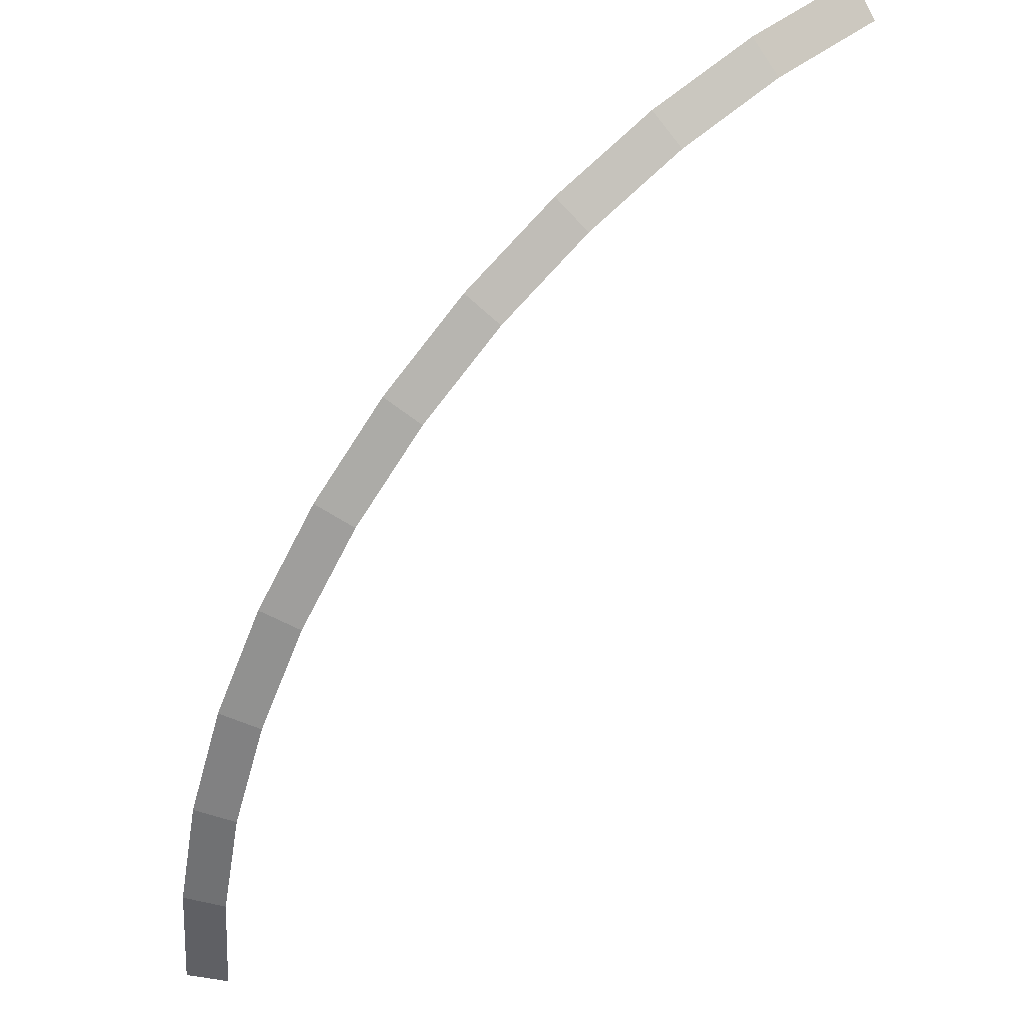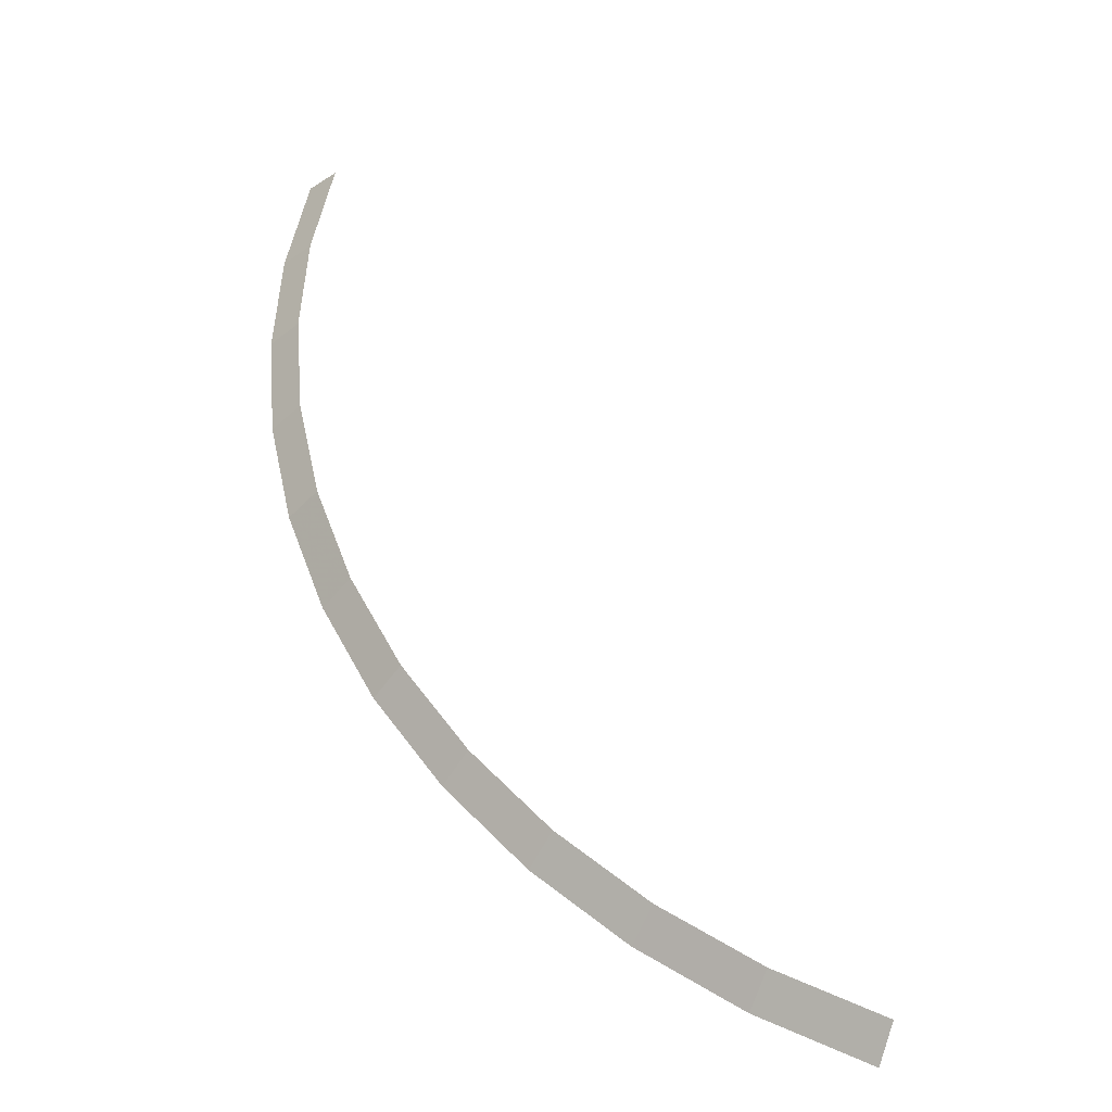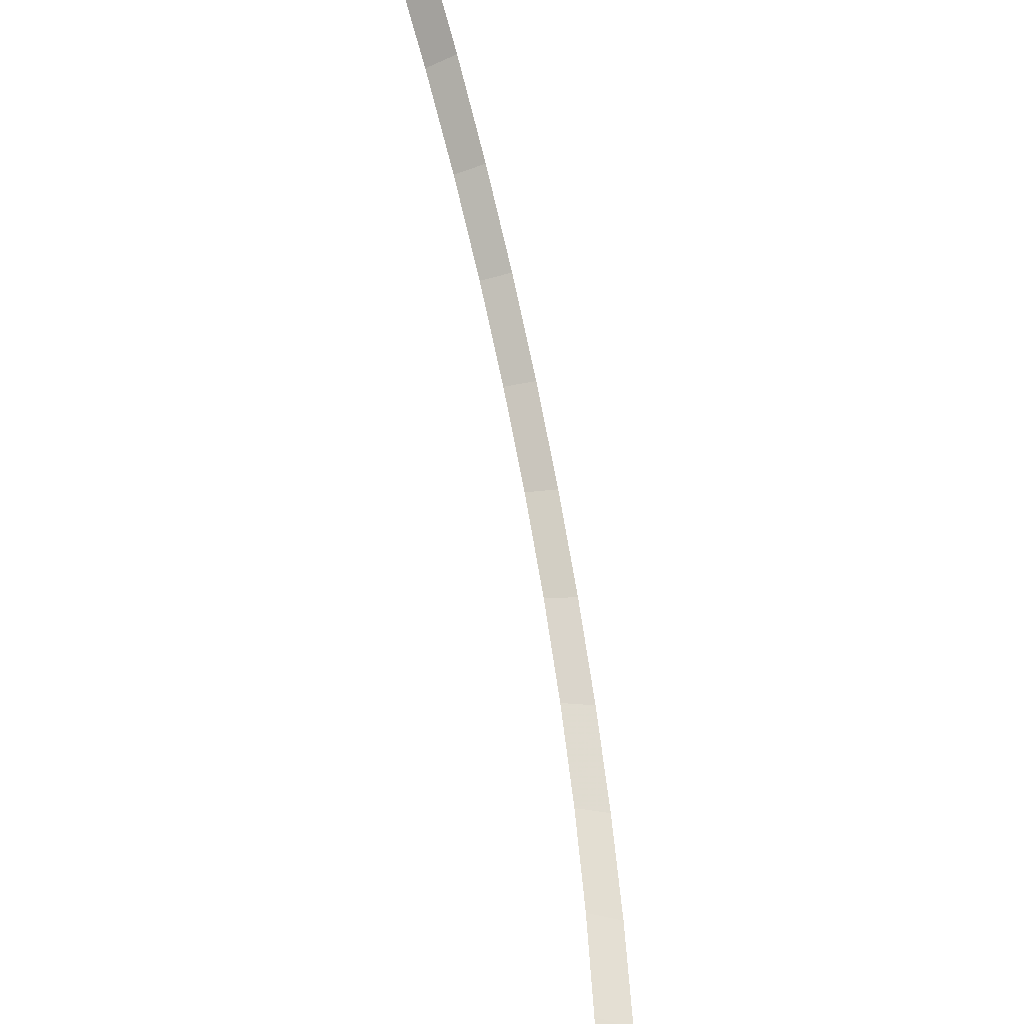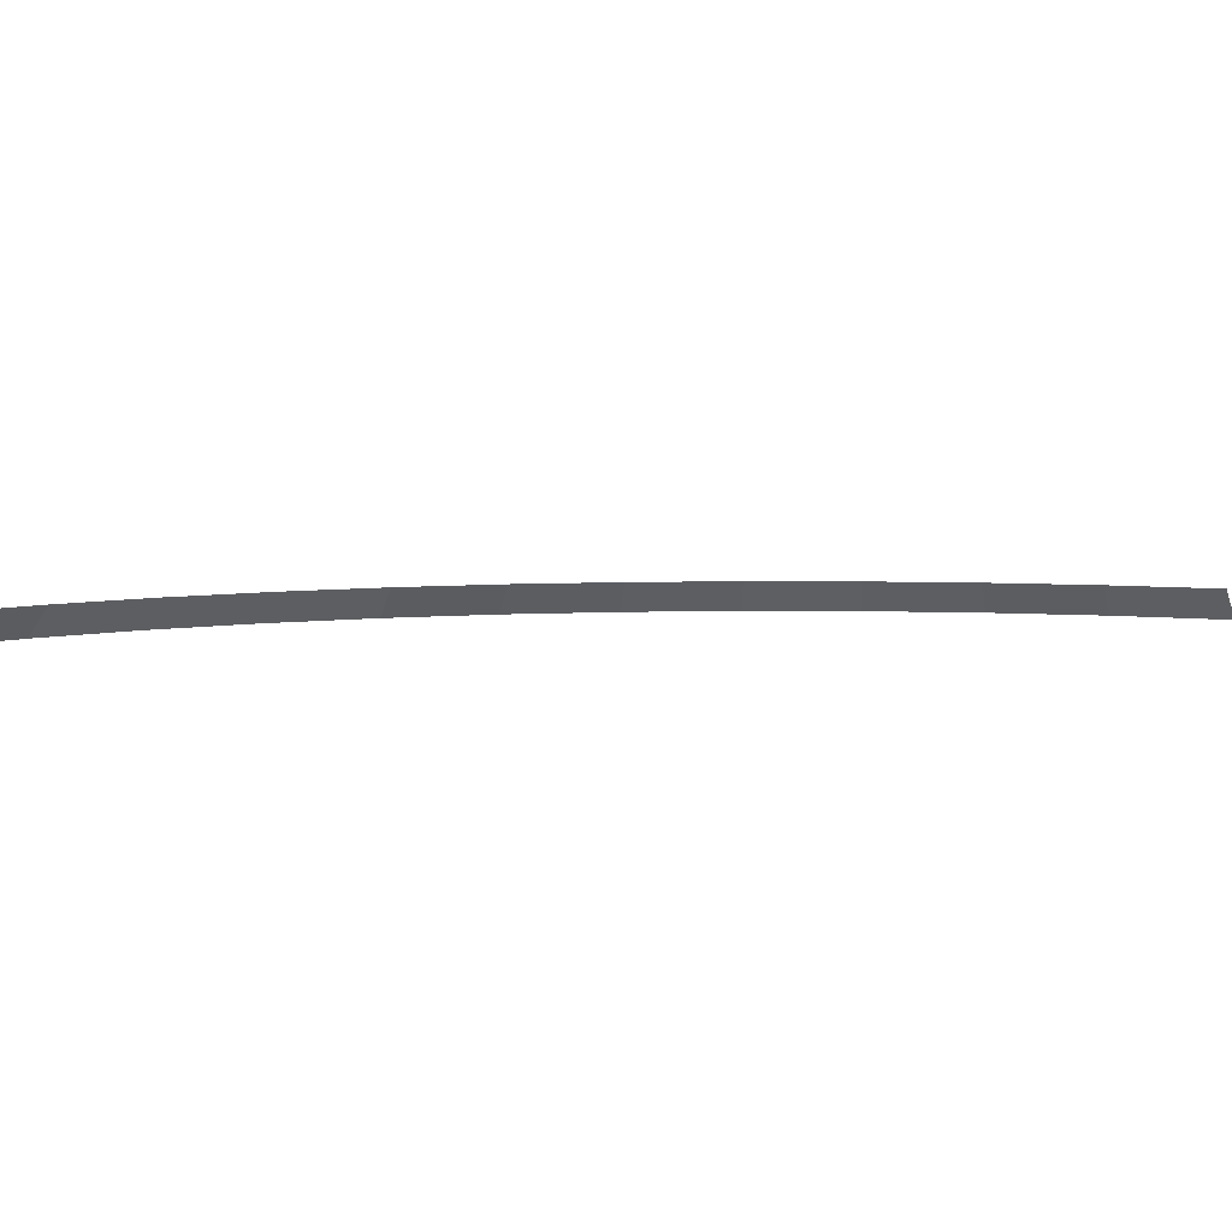
<metadata>
{"format":"obj","ext":"obj","renderer":"f3d","projection":"perspective","resolution":1024,"background":"white","views":[{"elev":41.3,"azim":145.5,"up":"+Z"},{"elev":52.5,"azim":111.5,"up":"+Y"},{"elev":-51.4,"azim":-74.8,"up":"+Z"},{"elev":4.8,"azim":-144.9,"up":"+Y"}]}
</metadata>
<code>
v 1.4 0.05 0
v 1.388 0.05 0.1827
v 1.438 0 0.1892
v 1.45 0 0
v 1.388 0.05 0.1827
v 1.352 0.05 0.3623
v 1.401 0 0.3753
v 1.438 0 0.1892
v 1.352 0.05 0.3623
v 1.293 0.05 0.5358
v 1.34 0 0.5549
v 1.401 0 0.3753
v 1.293 0.05 0.5358
v 1.212 0.05 0.7
v 1.256 0 0.725
v 1.34 0 0.5549
v 1.212 0.05 0.7
v 1.111 0.05 0.8523
v 1.15 0 0.8828
v 1.256 0 0.725
v 1.111 0.05 0.8523
v 0.9899 0.05 0.9899
v 1.025 0 1.025
v 1.15 0 0.8828
v 0.9899 0.05 0.9899
v 0.8523 0.05 1.111
v 0.8828 0 1.15
v 1.025 0 1.025
v 0.8523 0.05 1.111
v 0.7 0.05 1.212
v 0.725 0 1.256
v 0.8828 0 1.15
v 0.7 0.05 1.212
v 0.5358 0.05 1.293
v 0.5549 0 1.34
v 0.725 0 1.256
v 0.5358 0.05 1.293
v 0.3623 0.05 1.352
v 0.3753 0 1.401
v 0.5549 0 1.34
v 0.3623 0.05 1.352
v 0.1827 0.05 1.388
v 0.1892 0 1.438
v 0.3753 0 1.401
g mesh2486
f 1 2 3
f 3 4 1
f 5 6 7
f 7 8 5
f 9 10 11
f 11 12 9
f 13 14 15
f 15 16 13
f 17 18 19
f 19 20 17
f 21 22 23
f 23 24 21
f 25 26 27
f 27 28 25
f 29 30 31
f 31 32 29
f 33 34 35
f 35 36 33
f 37 38 39
f 39 40 37
f 41 42 43
f 43 44 41

</code>
